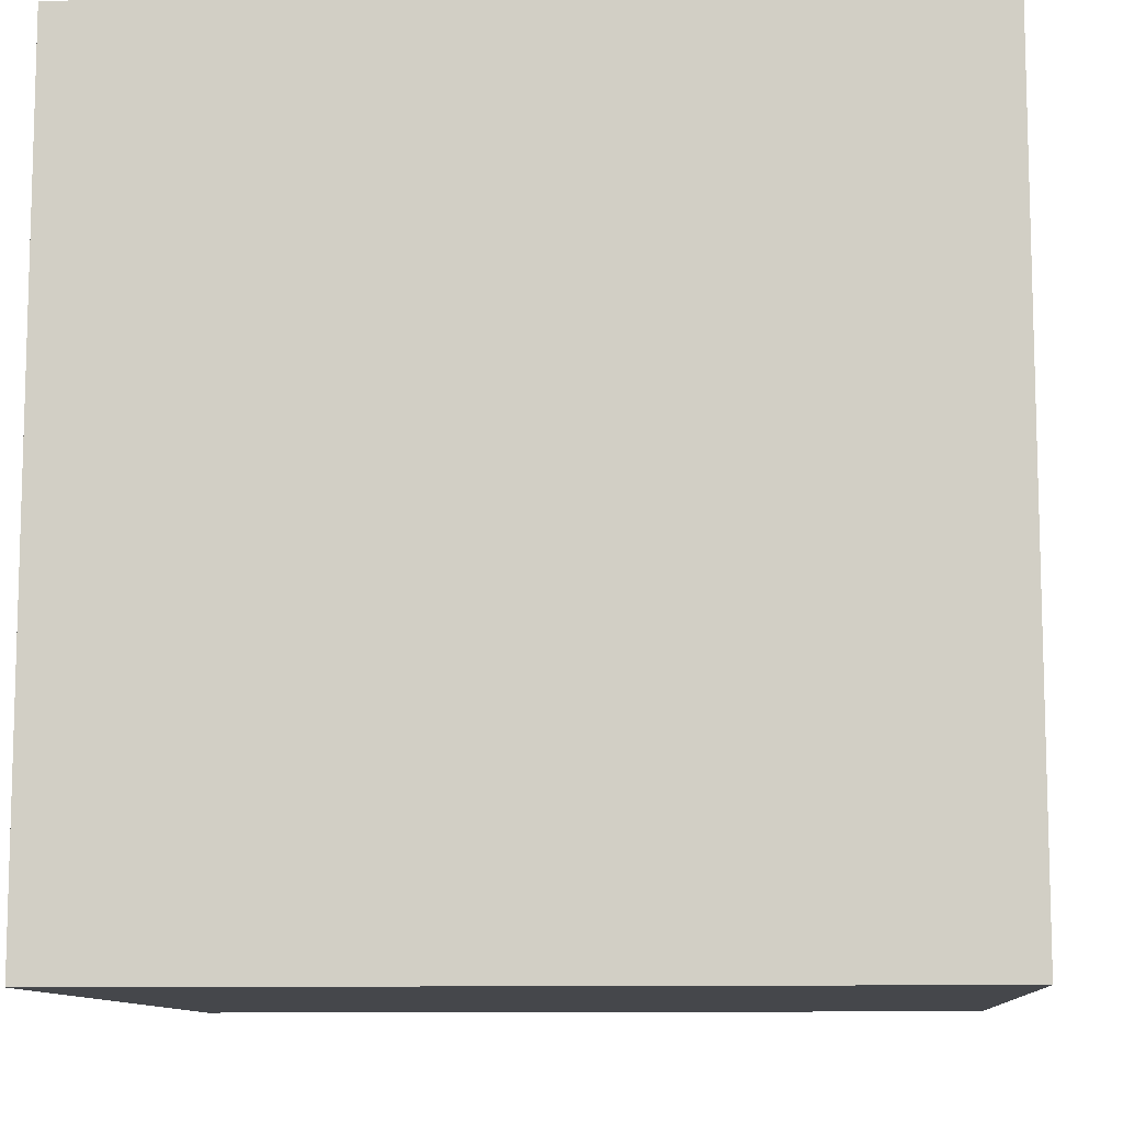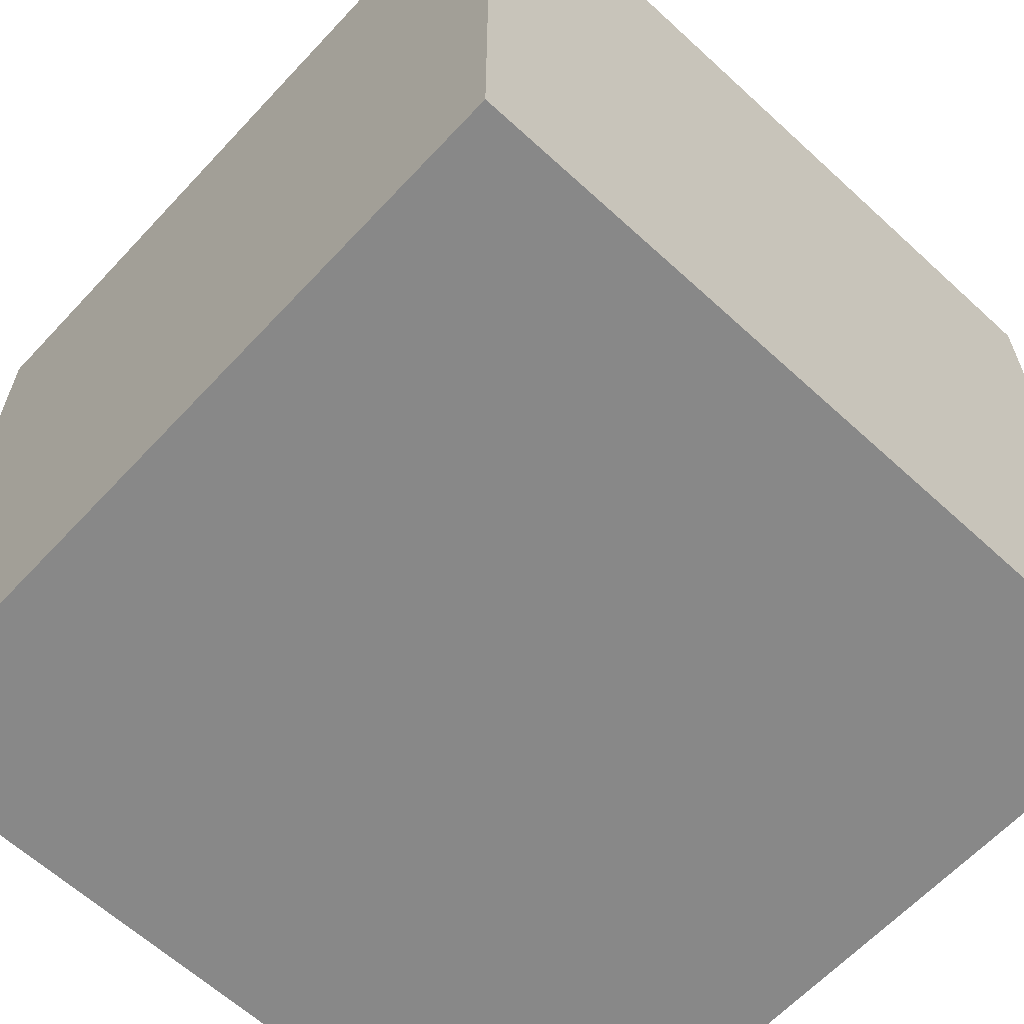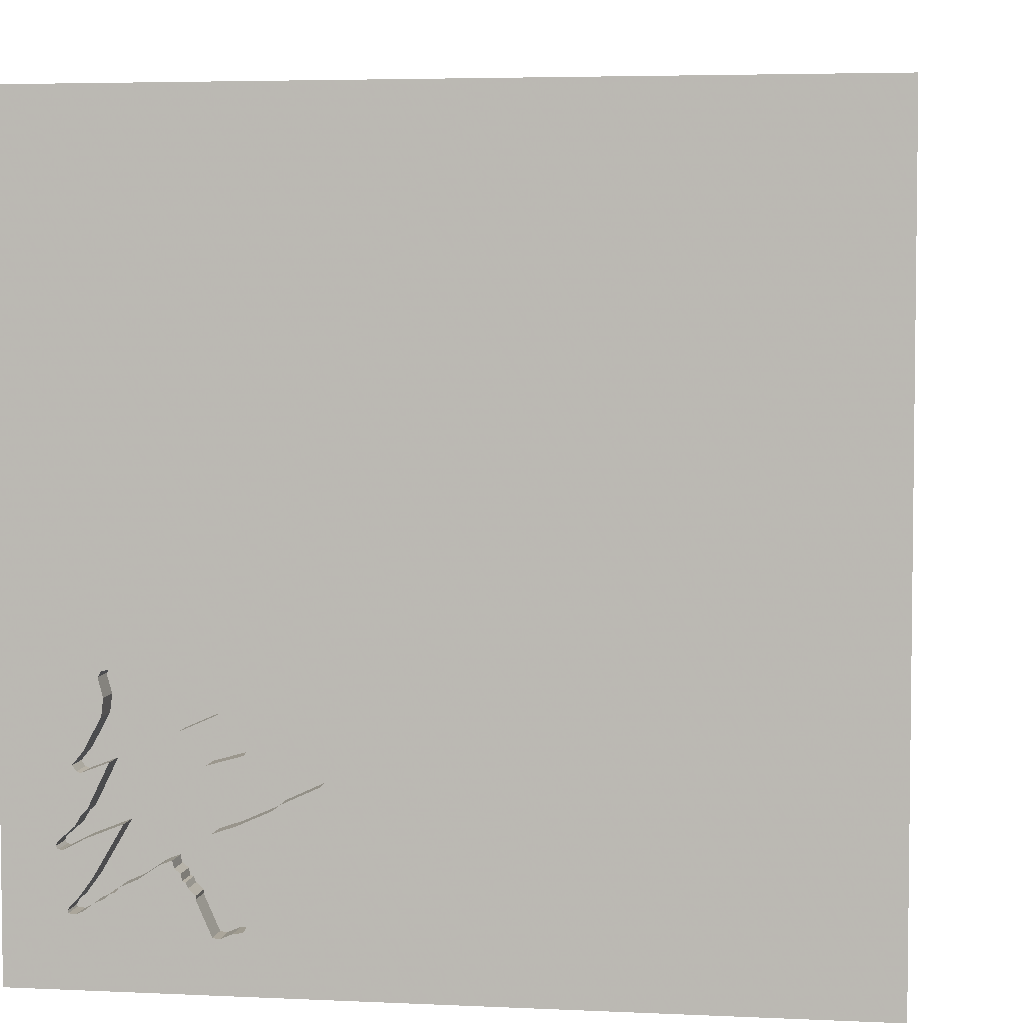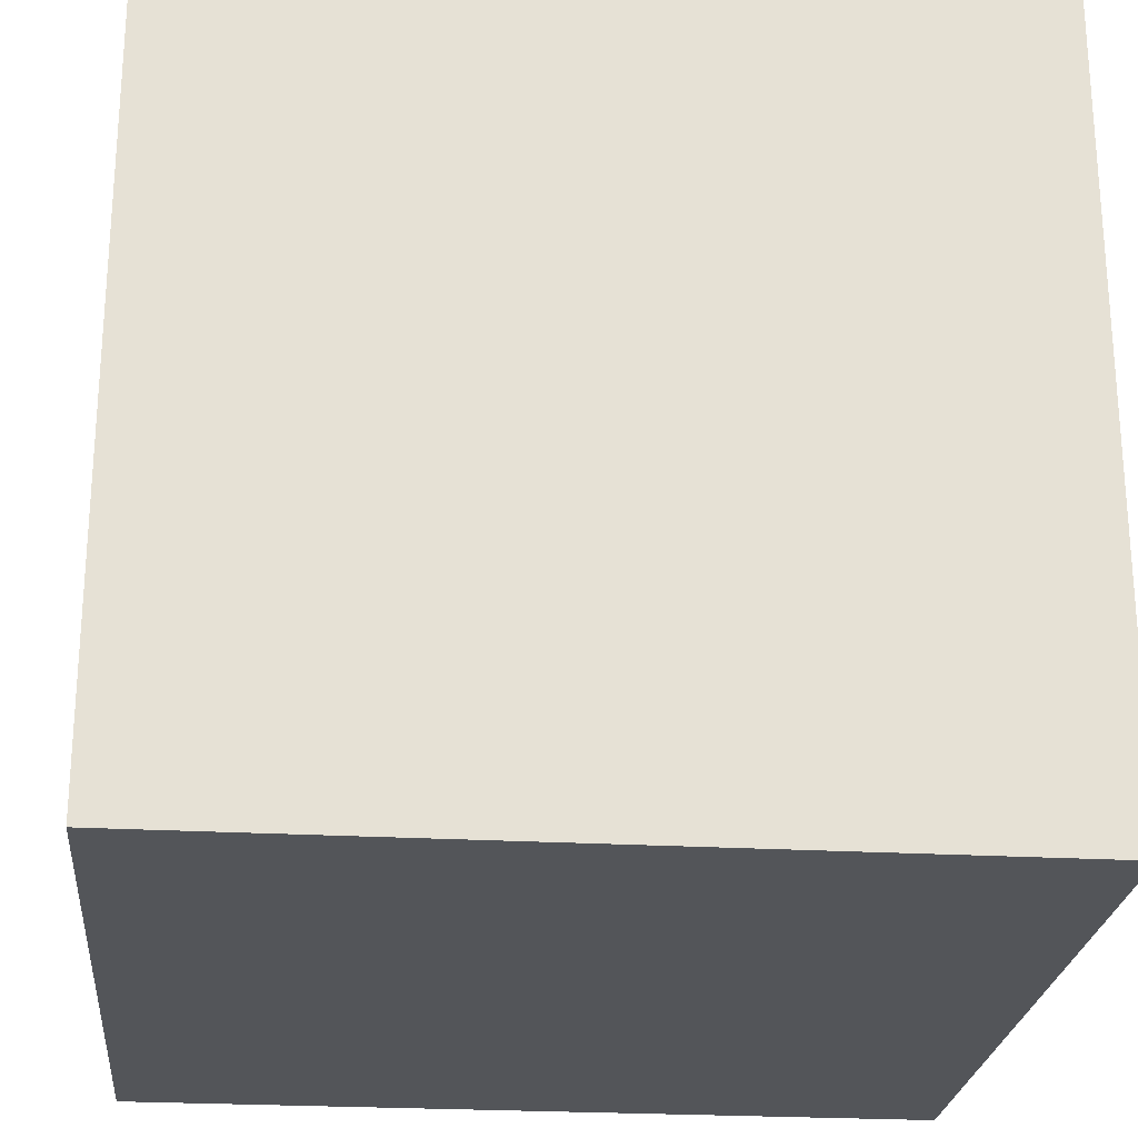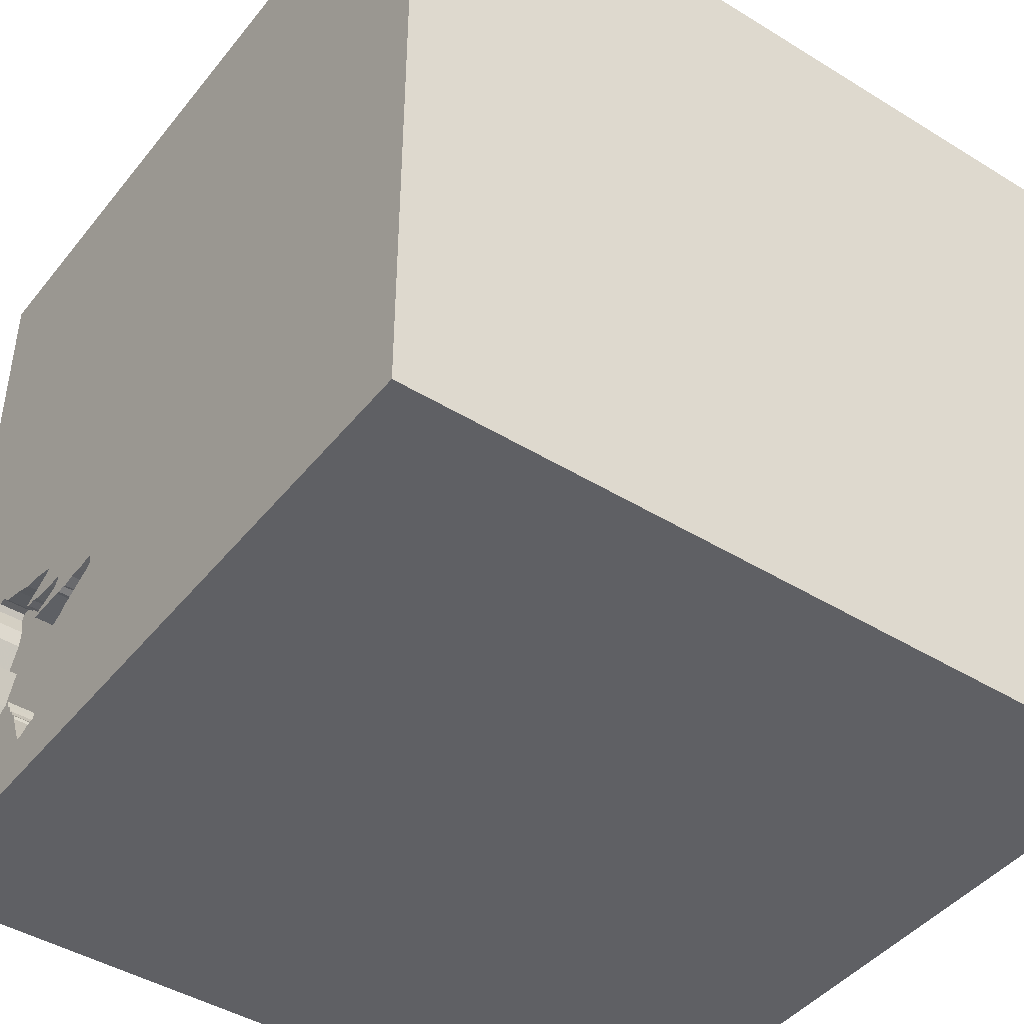
<metadata>
{"format":"obj","ext":"obj","renderer":"f3d","projection":"perspective","resolution":1024,"background":"white","views":[{"elev":-10.2,"azim":-175.7,"up":"+Y"},{"elev":-62.9,"azim":-42.9,"up":"+Z"},{"elev":4.5,"azim":-171.4,"up":"+Z"},{"elev":-24.3,"azim":-5.4,"up":"+Y"},{"elev":-44.0,"azim":-125.8,"up":"+Z"}]}
</metadata>
<code>
o tree_165
v 0.8097 1.5 -0.6402
v 1.273 1.5 -0.9725
v 1.272 1.5 -1.232
v 1.272 1.4 -1.232
v 0.6654 1.5 -0.6504
v 0.6654 1.4 -0.6504
v 0.4008 1.5 -0.7439
v 0.4008 1.4 -0.7439
v 1.075 1.5 -0.9334
v 0.7308 1.5 -0.742
v 1.293 1.5 -1.026
v 1.031 1.5 -1.119
v 0.9038 1.5 -1.077
v 0.9038 1.4 -1.077
v 0.5685 1.5 -0.875
v 1.106 1.5 -1.164
v 1.106 1.4 -1.164
v 1.183 1.5 -1.118
v 1.183 1.4 -1.118
v -1.5 -1.5 1.5
v -0.599 0.4167 1.5
v -0.6771 -0 1.5
v -1.094 -1.5 -0.02604
v -0.6299 -0.5017 -1.5
v 0.6831 1.5 -1.173
v 0.4768 1.5 -0.8238
v 0.6485 1.5 -0.6548
v 0.734 1.5 -0.944
v 1.243 1.5 -1.243
v 1.243 1.4 -1.243
v 0.6613 1.5 -1.269
v 0.8348 1.5 -0.6305
v 0.8318 1.5 -1.179
v 0.7526 1.4 -0.5612
v 0.9507 1.5 -1.066
v 0.9507 1.4 -1.066
v 0.8064 1.5 -1.236
v 0.5013 0.599 -1.5
v 0.2083 0.4557 1.5
v 0.625 -0.07812 1.5
v 0.4688 0.9635 1.5
v 0.1823 -0.4818 1.5
v 0.1562 -1.5 -0.8333
v 0.3125 -1.5 0.2474
v 0.1042 -1.5 -1.5
v 0.1562 -1.5 -1.25
v 0.1562 -1.5 -0.4167
v -0.3027 1.5 -0.8805
v 0.4622 1.5 0.3548
v 0.3125 1.5 -0.7292
v 0.1042 1.5 -1.5
v -0.1042 1.5 1.5
v 0.6831 1.4 -1.173
v 1.129 1.5 -1.172
v 1.129 1.4 -1.172
v 0.8097 1.4 -0.6402
v 0.6637 1.5 -0.6942
v 0.2214 -1.172 1.5
v -0.05208 -0 1.5
v -0.1823 1.068 1.5
v -0.03906 -1.5 1.276
v -0.1953 -1.5 0.8138
v 1.268 1.5 -1.225
v 0.8569 1.5 -1.143
v 0.8569 1.4 -1.143
v 0.8814 1.5 -1.094
v 1.222 1.5 -0.9097
v 1.222 1.4 -0.9097
v 1.31 1.5 -1.014
v 1.31 1.4 -1.014
v 0.6542 1.5 -0.6533
v 1.042 0.4297 1.5
v 1.25 -0.2083 1.5
v 1.5 -1.5 1.5
v 1.25 -1.5 -0.1562
v 1.5 -1.5 -1.5
v 1.263 1.5 -0.1888
v 1.141 1.5 -1.186
v 1.144 1.5 -0.423
v 1.145 1.5 -0.9614
v 1.146 1.5 -0.7781
v 1.14 1.5 -0.5132
v 1.161 1.5 -0.7432
v 1.147 1.5 -0.5761
v 1.093 1.5 -1.147
v 1.093 1.4 -1.147
v 0.5917 1.5 -0.7425
v 0.5036 1.5 -0.7435
v 1.231 1.5 -1.238
v 0.8312 1.5 -1.167
v 0.8312 1.4 -1.167
v 1.211 1.5 -0.9881
v 1.211 1.4 -0.9881
v 1.141 1.4 -1.186
v 0.5296 1.5 -0.7417
v 0.8657 1.5 -1.123
v 1.304 1.5 -0.9996
v 0.396 1.5 -0.7581
v 0.8814 1.4 -1.094
v 0.986 1.5 -0.4776
v 0.986 1.4 -0.4776
v 1.219 1.5 -1.232
v 1.25 1.5 -0.7406
v 1.25 1.4 -0.7406
v 0.4151 1.5 -0.7384
v 0.906 1.5 -0.5105
v 0.906 1.4 -0.5105
v 1.235 1.5 -1.189
v 1.235 1.4 -1.189
v 1.219 1.4 -1.232
v 1.264 1.5 -1.217
v 1.264 1.4 -1.217
v 1.199 1.5 -0.8876
v 1.199 1.4 -0.8876
v 1.221 1.5 -0.7662
v 1.221 1.4 -0.7662
v -0.7292 -1.5 -0.625
v -0.3906 -1.5 0.3516
v -0.4687 -1.5 -0.2865
v -0.4427 -0.4688 1.5
v 1.181 1.5 -1.204
v 1.181 1.4 -1.204
v -1.5 0.3125 -1.094
v -1.5 0.2083 0.4557
v -1.5 0.1823 0
v -1.5 0.2604 1.172
v -1.5 0.1823 -0.4818
v -1.5 1.5 -1.5
v -1.5 -0.1302 1.5
v -1.5 -0.1823 -1.068
v -1.5 1.237 -0.3906
v -1.5 -0.5599 0.1823
v -1.5 -0.4687 -0.4167
v -1.5 -1.5 -0.1042
v -1.5 0.7292 -0.599
v -1.5 1.5 1.5
v -1.5 -1.5 -1.5
v -1.5 -1.276 0.01302
v -1.5 -0.3646 1.094
v -1.5 0.8333 0.2083
v 1.147 1.4 -0.5761
v 0.741 1.5 -0.5472
v 0.741 1.4 -0.5472
v 0.9098 1.5 -1.05
v 1.304 1.4 -0.9996
v 0.7081 1.5 -0.6545
v 0.6176 1.5 -0.7511
v 0.4066 1.5 -0.7911
v 0.4066 1.4 -0.7911
v 0.6356 1.5 -0.7442
v 0.6356 1.4 -0.7442
v 0.931 1.5 -1.058
v 0.7031 -1.5 -0.2214
v 0.5208 1.5 -0.7423
v 0.5208 1.5 -0.7292
v 0.547 1.5 -0.8565
v 0.625 1.5 -1.354
v 1.144 1.4 -0.423
v 0.6452 1.5 -0.6622
v 0.6452 1.4 -0.6622
v 0.6927 1.5 -0.9301
v 0.6927 1.4 -0.9301
v 1.158 1.5 -0.4442
v 1.158 1.4 -0.4442
v 1.121 1.5 -0.7282
v 1.302 1.5 -1.025
v 1.16 1.5 -0.8079
v 1.242 1.5 -0.9453
v 1.235 1.5 -0.7607
v 1.116 1.5 -0.4194
v 1.116 1.4 -0.4194
v 0.6712 1.5 -1.286
v 0.6712 1.4 -1.286
v 0.7755 1.5 -1.306
v 0.7755 1.4 -1.306
v 0.8701 1.5 -0.6313
v 0.8701 1.4 -0.6313
v 0.7287 1.5 -0.7127
v 1.211 1.5 -0.6937
v 0.8255 1.5 -0.5208
v 1.354 1.5 -0.9375
v 1.269 1.5 -1.24
v 1.354 1.5 -1.146
v 0.4775 1.5 -0.7453
v 0.4775 1.4 -0.7453
v 1.074 1.5 -0.4542
v 0.7526 1.5 -0.5612
v 0.7054 1.5 -1.29
v 1.5 1.5 -1.5
v 1.5 0.5355 0.7666
v 1.5 1.5 1.5
v 1.5 1.5 -0.3385
v 1.5 -0.9111 -0.07568
v 1.14 1.4 -0.5132
v 1.235 1.4 -0.7607
v 1.283 1.5 -1.026
v 1.283 1.4 -1.026
v 1.207 1.5 -1.151
v -1.276 -0.03906 1.5
v -1.198 -1.5 0.3646
v -0.9847 1.5 0.3491
v 0.7054 1.4 -1.29
v 0.3911 1.5 -0.7723
v 0.3911 1.4 -0.7723
v 0.7755 1.5 -0.958
v 1.075 1.4 -0.9334
v 0.4151 1.4 -0.7384
v 0.7081 1.4 -0.6545
v 1.211 1.4 -0.6937
v 1.121 1.4 -0.7282
v -0.3646 -1.5 -1.029
v 0.5763 1.5 -0.7505
v 0.5763 1.4 -0.7505
v 1.302 1.4 -1.025
v 0.7283 1.5 -1.3
v 0.7451 1.5 -0.5312
v 0.7451 1.4 -0.5312
v 0.8796 1.5 -0.6266
v 0.9098 1.4 -1.05
v 0.7292 1.5 -1.065
v 0.5685 1.4 -0.875
v 0.8657 1.4 -1.123
v 1.242 1.4 -0.9453
v 0.7501 1.5 -1.31
v 0.7501 1.4 -1.31
v 0.6513 1.5 -1.251
v 0.6513 1.4 -1.251
v 0.547 1.4 -0.8565
v 0.7755 1.4 -0.958
v 0.6485 1.4 -0.6548
v 0.7931 1.5 -0.7309
v 0.6872 1.5 -1.183
v 0.6872 1.4 -1.183
v 0.5917 1.4 -0.7425
v 1.269 1.4 -1.24
v 0.7948 1.5 -0.7406
v 0.7948 1.4 -0.7406
v 0.8765 1.5 -1.119
v 0.8765 1.4 -1.119
v 0.7995 1.5 -0.7367
v 0.7995 1.4 -0.7367
v 0.8348 1.4 -0.6305
v 0.8891 1.5 -0.6219
v 0.8891 1.4 -0.6219
v 1.031 1.4 -1.119
v 0.7931 1.4 -0.7309
v 1.074 1.4 -0.4542
v 0.6637 1.4 -0.6942
v 0.9375 1.5 -1.146
v 0.5296 1.4 -0.7417
v 0.6176 1.4 -0.7511
v 0.8318 1.4 -1.179
f 129 139 20
f 20 138 134
f 20 199 129
f 134 200 20
f 129 126 139
f 62 61 20
f 134 23 200
f 200 118 20
f 139 132 20
f 118 62 20
f 20 22 199
f 136 126 129
f 132 138 20
f 134 137 23
f 74 58 20
f 58 120 20
f 120 22 20
f 199 136 129
f 138 137 134
f 23 118 200
f 61 74 20
f 58 42 120
f 126 124 139
f 124 132 139
f 23 119 118
f 22 21 199
f 62 74 61
f 21 136 199
f 132 133 138
f 120 59 22
f 136 124 126
f 124 125 132
f 133 137 138
f 137 117 23
f 74 42 58
f 42 59 120
f 117 119 23
f 118 74 62
f 125 133 132
f 118 44 74
f 59 21 22
f 136 140 124
f 125 127 133
f 119 44 118
f 42 40 59
f 59 39 21
f 119 47 44
f 133 130 137
f 74 40 42
f 21 60 136
f 140 125 124
f 127 130 133
f 117 211 119
f 40 39 59
f 39 60 21
f 137 211 117
f 211 47 119
f 153 74 44
f 211 43 47
f 73 40 74
f 47 153 44
f 140 127 125
f 136 131 140
f 140 135 127
f 127 123 130
f 40 72 39
f 39 41 60
f 137 45 211
f 211 46 43
f 153 75 74
f 193 190 74
f 60 52 136
f 201 136 52
f 130 128 137
f 24 45 137
f 43 153 47
f 74 191 73
f 131 135 140
f 135 123 127
f 24 137 128
f 43 76 153
f 190 191 74
f 73 72 40
f 72 41 39
f 45 46 211
f 75 76 74
f 193 74 76
f 46 76 43
f 76 75 153
f 72 191 41
f 131 128 135
f 128 123 135
f 123 128 130
f 191 72 73
f 41 52 60
f 49 201 52
f 49 48 201
f 76 45 24
f 136 128 131
f 38 76 24
f 45 76 46
f 189 190 193
f 201 128 136
f 191 52 41
f 49 71 27
f 57 178 155
f 155 49 27
f 159 57 155
f 155 27 159
f 155 50 49
f 50 48 49
f 49 52 191
f 5 71 49
f 49 146 5
f 155 178 10
f 155 10 150
f 150 147 87
f 212 95 155
f 155 150 87
f 155 87 212
f 50 155 154
f 26 156 48
f 50 154 88
f 148 26 48
f 148 48 50
f 88 184 105
f 50 88 105
f 203 148 50
f 50 105 7
f 98 203 50
f 50 7 98
f 128 201 48
f 49 106 180
f 146 49 142
f 146 142 187
f 32 1 146
f 187 32 146
f 154 155 95
f 161 28 48
f 48 156 15
f 48 15 161
f 100 49 77
f 106 49 100
f 142 49 180
f 180 216 142
f 187 243 218
f 218 176 32
f 187 218 32
f 236 10 178
f 231 240 236
f 178 231 236
f 220 25 48
f 48 28 220
f 28 205 220
f 186 100 77
f 77 79 170
f 170 186 77
f 188 215 157
f 48 25 232
f 172 188 157
f 48 232 226
f 172 157 48
f 226 31 172
f 48 226 172
f 77 82 163
f 77 163 79
f 157 215 224
f 174 157 224
f 103 82 77
f 249 174 37
f 249 37 33
f 90 64 249
f 33 90 249
f 189 157 174
f 51 48 157
f 51 128 48
f 51 38 24
f 192 190 189
f 192 77 49
f 192 103 77
f 84 82 103
f 103 179 84
f 189 174 249
f 238 66 249
f 249 64 96
f 249 96 238
f 189 51 157
f 51 24 128
f 189 38 51
f 76 189 193
f 192 191 190
f 192 49 191
f 181 83 115
f 181 115 169
f 169 103 181
f 78 189 249
f 249 85 16
f 16 54 78
f 249 16 78
f 152 249 66
f 152 66 13
f 13 144 152
f 189 76 38
f 189 183 192
f 192 181 103
f 83 181 168
f 67 113 167
f 83 168 67
f 167 81 83
f 67 167 83
f 29 182 189
f 78 121 102
f 89 29 189
f 102 89 189
f 189 78 102
f 12 85 249
f 249 152 35
f 249 35 12
f 189 182 183
f 192 183 181
f 2 168 181
f 183 92 196
f 97 2 181
f 183 196 11
f 183 11 166
f 69 97 181
f 69 181 183
f 183 166 69
f 83 81 165
f 108 198 183
f 111 108 183
f 183 182 3
f 63 111 183
f 3 63 183
f 92 183 198
f 18 80 92
f 198 18 92
f 9 80 18
f 214 145 70
f 197 145 214
f 214 70 166
f 97 69 70
f 70 145 97
f 197 223 145
f 11 196 197
f 197 214 11
f 69 166 70
f 166 11 214
f 223 197 93
f 2 97 145
f 145 223 2
f 196 92 197
f 93 68 223
f 93 197 92
f 168 2 223
f 93 114 68
f 223 68 168
f 93 92 80
f 93 206 114
f 68 114 67
f 67 168 68
f 206 93 80
f 80 9 206
f 206 210 114
f 113 67 114
f 9 18 206
f 210 206 241
f 167 113 114
f 114 210 167
f 19 206 18
f 241 244 210
f 206 229 241
f 81 167 210
f 210 165 81
f 19 86 206
f 19 18 198
f 244 241 177
f 210 244 141
f 206 219 229
f 241 229 237
f 210 116 83
f 83 165 210
f 86 19 55
f 86 245 206
f 198 108 109
f 109 19 198
f 218 243 244
f 244 177 218
f 242 177 241
f 209 210 141
f 141 244 101
f 36 219 206
f 99 229 219
f 236 240 241
f 241 237 236
f 162 237 229
f 115 83 116
f 209 116 210
f 55 17 86
f 19 94 55
f 245 86 12
f 36 206 245
f 122 19 109
f 176 218 177
f 243 187 244
f 32 176 177
f 177 242 32
f 242 241 56
f 209 141 179
f 101 194 141
f 244 107 101
f 152 144 219
f 219 36 152
f 222 229 99
f 99 219 14
f 240 231 241
f 237 162 151
f 162 229 28
f 28 161 162
f 169 115 116
f 116 195 169
f 104 116 209
f 17 55 16
f 16 85 86
f 86 17 16
f 94 19 122
f 55 94 54
f 85 12 86
f 12 35 245
f 36 245 35
f 109 110 122
f 108 111 112
f 112 109 108
f 34 244 187
f 1 32 242
f 242 56 1
f 56 241 246
f 84 179 141
f 179 103 209
f 101 247 194
f 141 194 82
f 82 84 141
f 244 34 107
f 106 100 101
f 101 107 106
f 36 35 152
f 91 229 222
f 239 222 99
f 99 14 66
f 144 13 14
f 14 219 144
f 237 151 10
f 10 236 237
f 246 241 231
f 251 151 162
f 229 205 28
f 161 15 162
f 195 116 104
f 104 209 103
f 54 16 55
f 94 122 78
f 78 54 94
f 112 110 109
f 102 121 122
f 122 110 102
f 111 63 112
f 208 56 246
f 100 186 247
f 247 101 100
f 194 247 164
f 107 34 217
f 229 91 53
f 65 91 222
f 222 239 96
f 66 238 239
f 239 99 66
f 13 66 14
f 150 10 151
f 246 231 178
f 151 251 150
f 221 251 162
f 229 53 220
f 220 205 229
f 221 162 15
f 103 169 195
f 195 104 103
f 121 78 122
f 30 110 112
f 63 3 4
f 4 112 63
f 187 142 143
f 143 34 187
f 146 1 56
f 56 208 146
f 248 208 246
f 194 164 82
f 171 164 247
f 180 106 107
f 107 217 180
f 34 143 217
f 53 91 233
f 91 65 90
f 65 222 64
f 238 96 239
f 96 64 222
f 248 246 178
f 178 57 248
f 147 150 251
f 251 221 228
f 53 25 220
f 89 102 110
f 110 30 89
f 235 30 112
f 235 112 4
f 248 6 208
f 186 170 171
f 171 247 186
f 163 82 164
f 171 158 164
f 217 216 180
f 217 143 142
f 142 216 217
f 53 233 25
f 233 91 252
f 64 90 65
f 90 33 91
f 251 234 147
f 251 228 213
f 15 156 228
f 228 221 15
f 29 89 30
f 30 235 29
f 3 182 235
f 235 4 3
f 208 6 146
f 6 248 160
f 79 163 164
f 164 158 79
f 170 79 158
f 158 171 170
f 232 25 233
f 175 233 252
f 252 91 33
f 57 159 160
f 160 248 57
f 87 147 234
f 251 213 234
f 228 250 213
f 156 26 228
f 182 29 235
f 5 146 6
f 6 160 230
f 233 227 232
f 233 175 202
f 37 174 175
f 175 252 37
f 252 33 37
f 159 27 160
f 234 213 87
f 228 185 250
f 95 212 213
f 213 250 95
f 26 148 149
f 149 228 26
f 71 5 6
f 6 230 71
f 230 160 27
f 226 232 227
f 227 233 202
f 225 202 175
f 212 87 213
f 228 149 185
f 250 185 88
f 154 95 250
f 88 154 250
f 230 27 71
f 31 226 227
f 227 173 31
f 202 173 227
f 215 188 202
f 202 225 215
f 174 224 225
f 225 175 174
f 185 149 207
f 184 88 185
f 148 203 204
f 204 149 148
f 172 31 173
f 188 172 173
f 173 202 188
f 225 224 215
f 185 207 184
f 207 149 204
f 203 98 204
f 105 184 207
f 207 204 8
f 98 7 8
f 8 204 98
f 207 8 105
f 7 105 8

</code>
